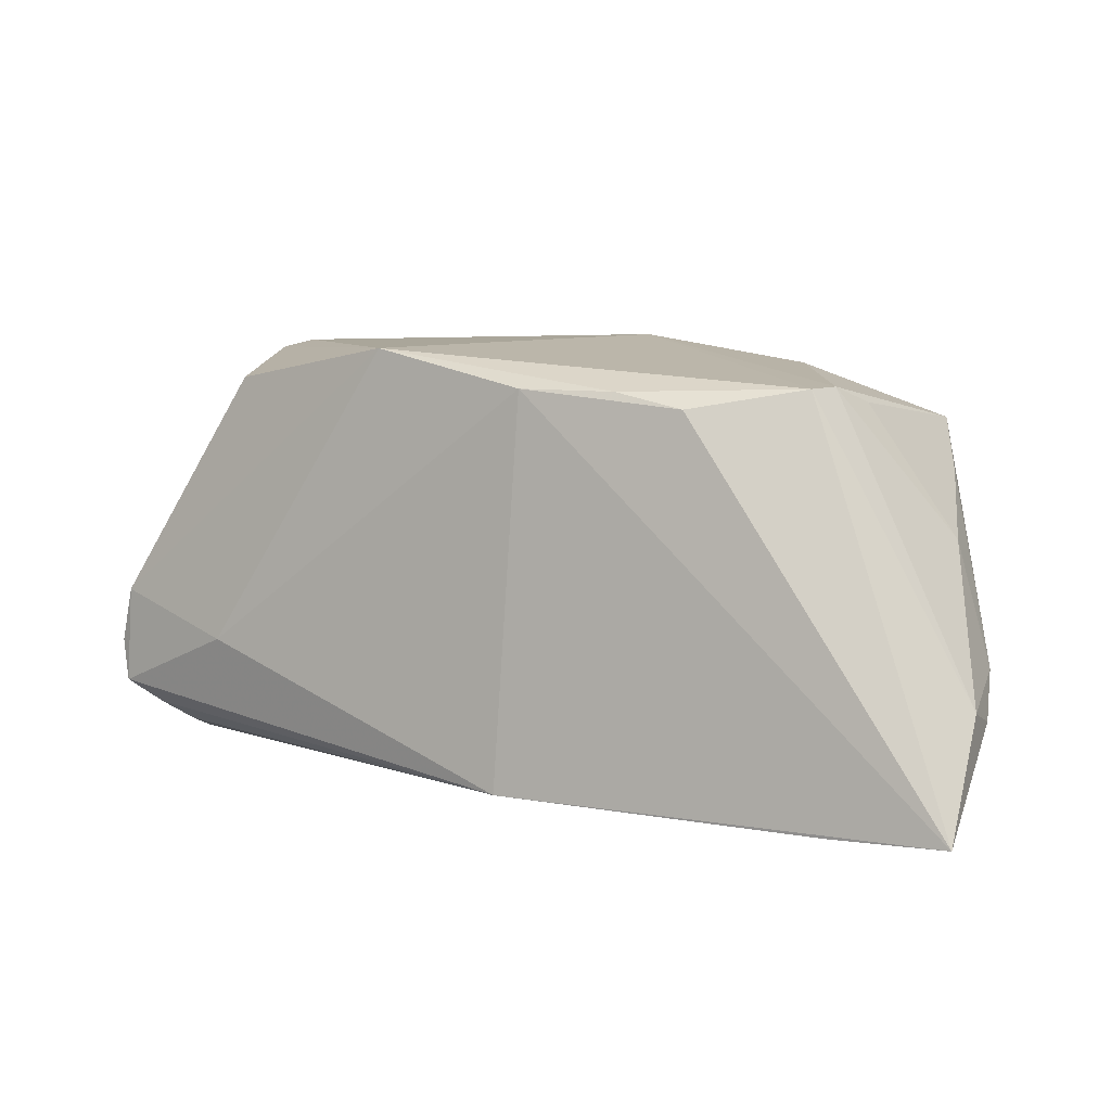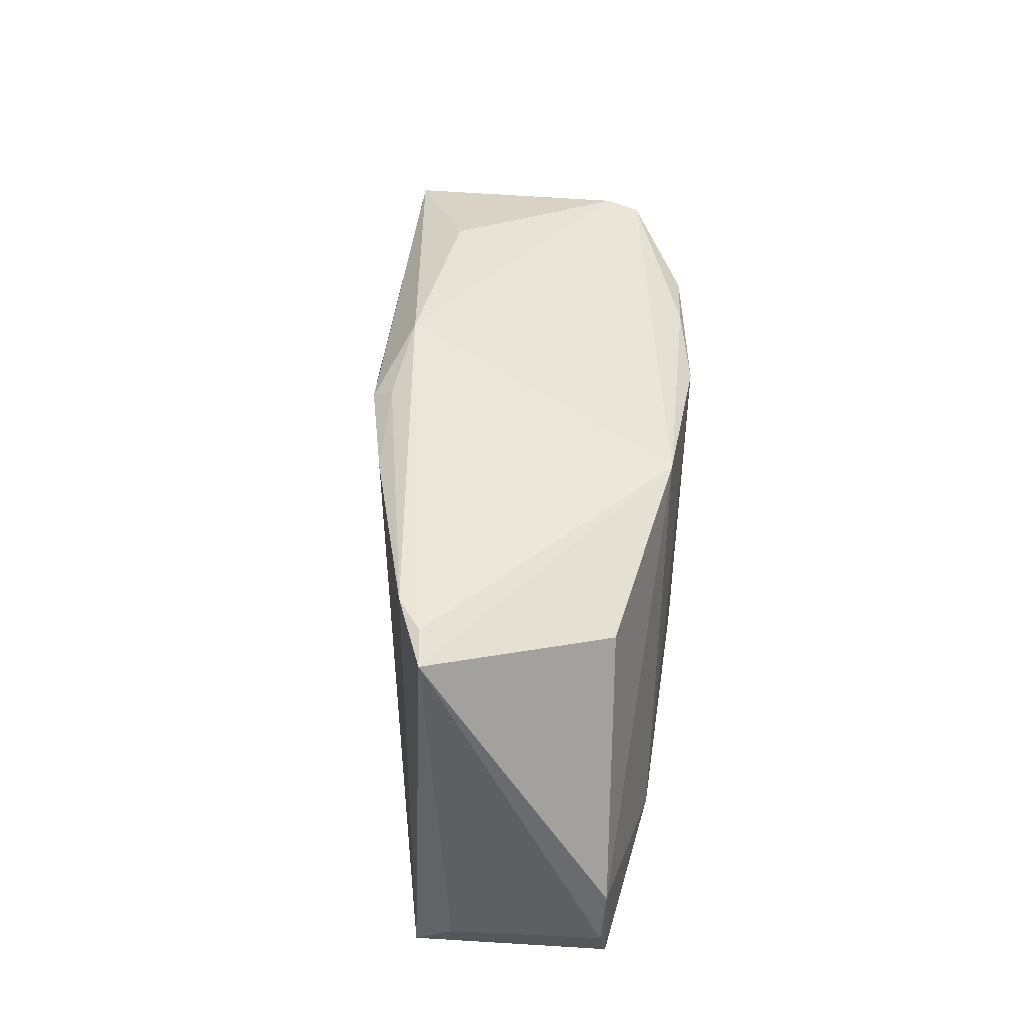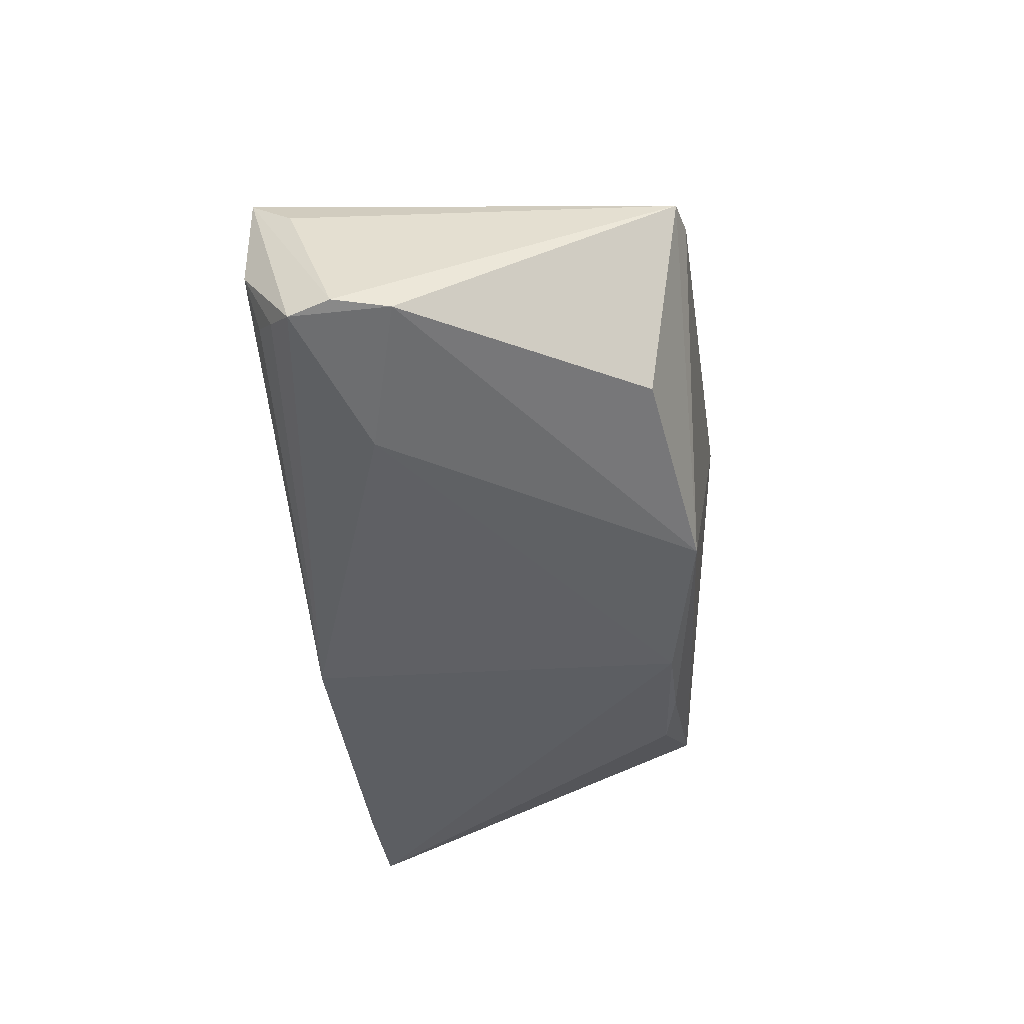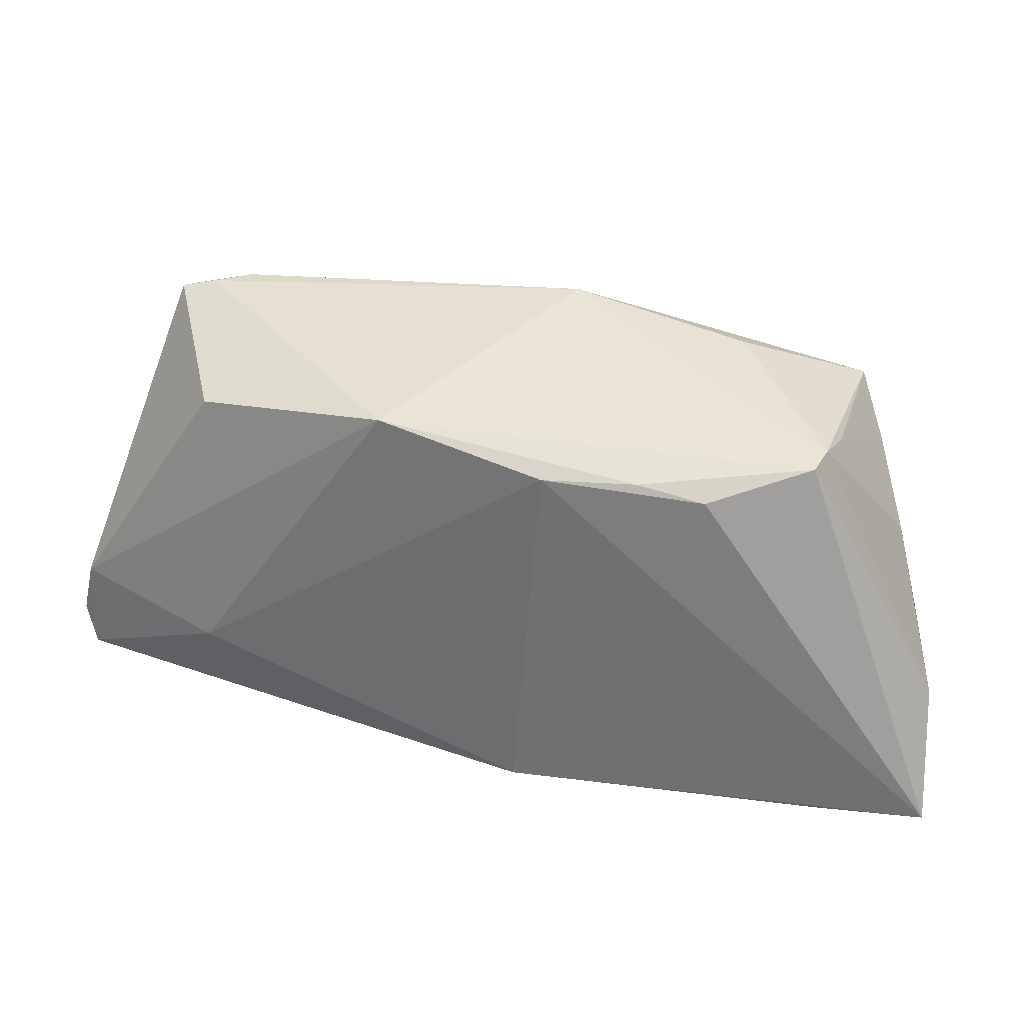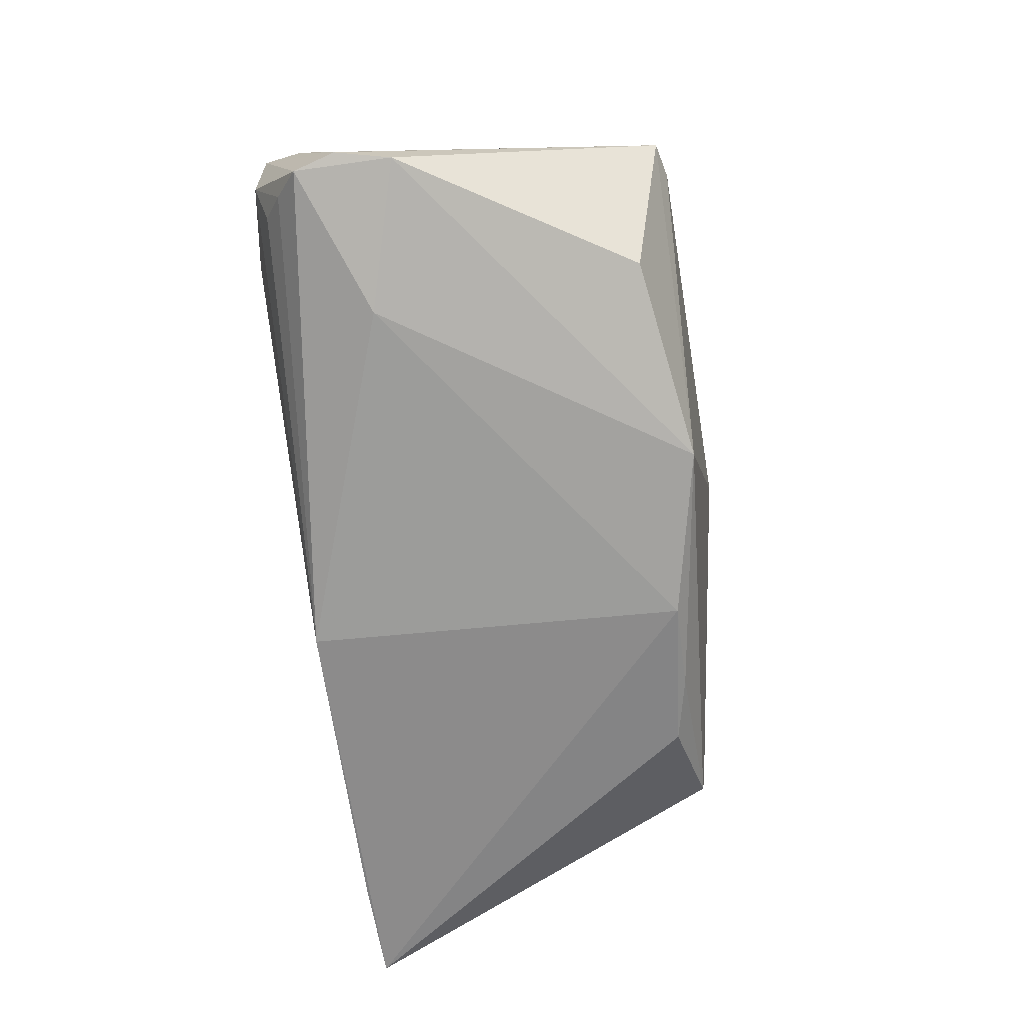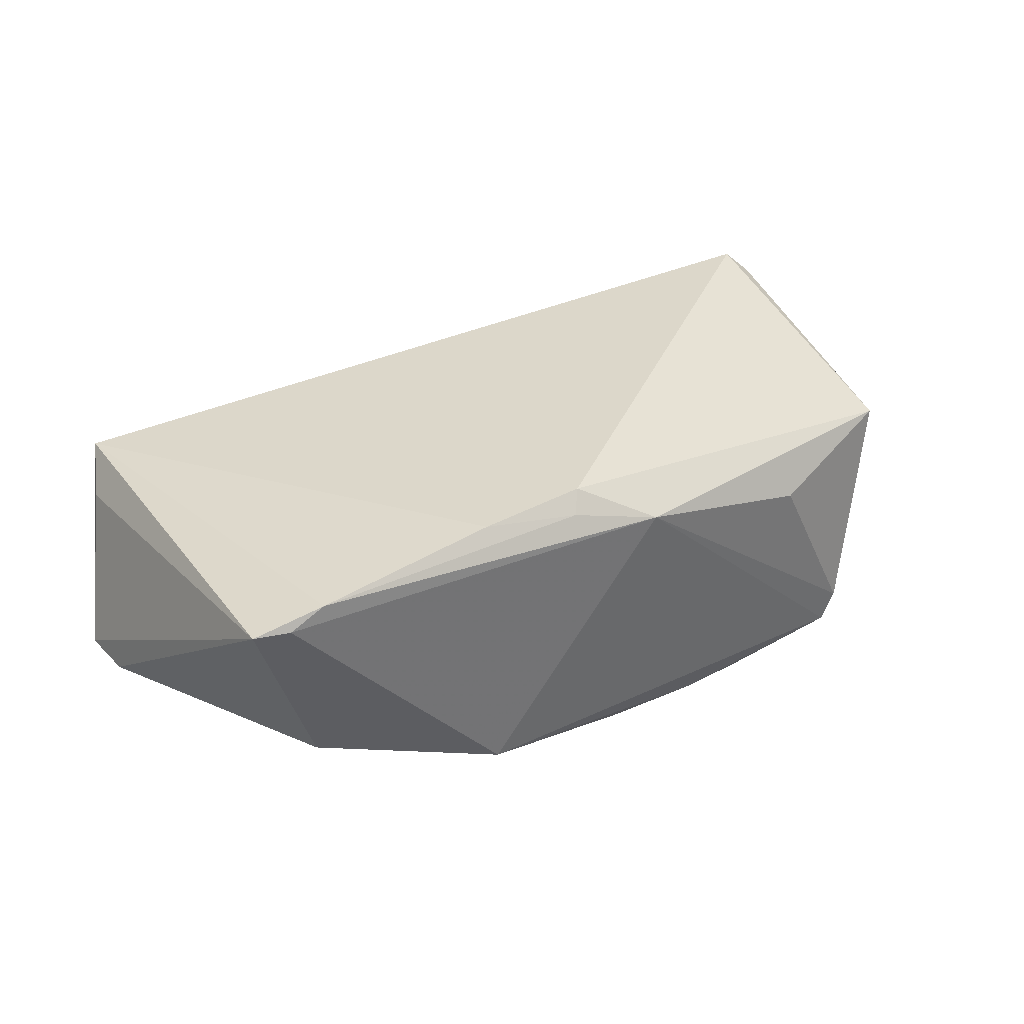
<metadata>
{"format":"obj","ext":"obj","renderer":"f3d","projection":"perspective","resolution":1024,"background":"white","views":[{"elev":3.8,"azim":-154.0,"up":"+Y"},{"elev":49.7,"azim":92.1,"up":"+Y"},{"elev":-38.2,"azim":98.6,"up":"+Z"},{"elev":34.0,"azim":-172.5,"up":"+Y"},{"elev":-64.0,"azim":99.7,"up":"+Z"},{"elev":30.8,"azim":155.5,"up":"+Z"}]}
</metadata>
<code>
v -0.004649 0.0308 0.01526
v -0.05061 0.005517 0.0004182
v 0.04972 0.02987 0.01116
v -0.0005502 -0.0251 -0.02138
v 0.006318 0.02938 0.01753
v -0.05623 -0.02676 -0.02138
v -0.004011 0.02317 -0.02138
v 0.05997 -0.003354 -0.01146
v 0.04076 0.03069 0.01398
v 0.01821 0.0284 0.01823
v -0.04451 0.01989 0.01688
v 0.04221 -0.008845 -0.01674
v 0.06037 -0.01563 -0.01172
v -0.03756 0.02301 -0.01433
v 0.05347 -0.02119 -0.006413
v 0.04188 -0.02676 0.01049
v 0.05572 -0.0231 0.01298
v -0.01926 -0.02262 0.02013
v -0.04184 -0.02669 -0.02129
v 0.04517 0.03078 0.01136
v 0.0576 -0.01742 0.008061
v -0.04632 -0.01769 0.02313
v 0.03019 -0.02666 0.009372
v -0.03088 -0.02107 0.02232
v 0.01678 0.02828 -0.01824
v -0.05446 -0.009508 0.001024
v 0.00508 0.02733 0.02007
v -0.04327 -0.01893 0.02591
v -0.005823 -0.02421 0.01732
v 0.04117 0.02508 -0.01139
v -0.03909 0.02332 -0.01033
v -0.05607 -0.01317 -0.01123
v -0.02431 0.02068 -0.02032
v -0.01577 0.02276 -0.02025
v -0.04105 0.0216 -0.004417
v 0.05673 -0.01874 -0.009031
v -0.02781 0.0267 0.01071
v -0.05571 -0.0149 -0.004803
v 0.06165 -0.01032 -0.01092
v -0.04743 0.0135 0.01028
v 0.05569 -0.02306 0.0001652
f 25 12 7
f 30 8 25
f 25 8 12
f 32 14 6
f 6 38 32
f 13 8 39
f 12 8 13
f 20 9 3
f 3 8 30
f 39 8 3
f 3 25 20
f 30 25 3
f 17 3 9
f 17 13 39
f 25 14 1
f 1 9 20
f 20 25 1
f 7 12 4
f 4 6 7
f 12 13 4
f 7 6 33
f 33 6 14
f 3 17 21
f 39 3 21
f 21 17 39
f 41 17 16
f 13 17 41
f 16 4 41
f 31 14 32
f 32 2 31
f 31 1 14
f 28 11 22
f 22 6 28
f 38 6 22
f 26 11 40
f 38 22 26
f 26 22 11
f 40 2 26
f 32 38 26
f 26 2 32
f 28 17 27
f 27 11 28
f 27 1 11
f 16 6 19
f 19 4 16
f 6 4 19
f 7 33 34
f 34 33 14
f 34 25 7
f 34 14 25
f 28 6 24
f 23 6 16
f 16 29 23
f 23 29 6
f 16 17 18
f 18 29 16
f 18 17 28
f 28 24 18
f 6 29 18
f 18 24 6
f 15 41 4
f 35 2 40
f 35 31 2
f 40 11 35
f 11 31 35
f 11 1 37
f 37 31 11
f 1 31 37
f 9 1 5
f 1 27 5
f 36 4 13
f 36 15 4
f 13 41 36
f 41 15 36
f 9 5 10
f 10 5 27
f 10 17 9
f 10 27 17

</code>
